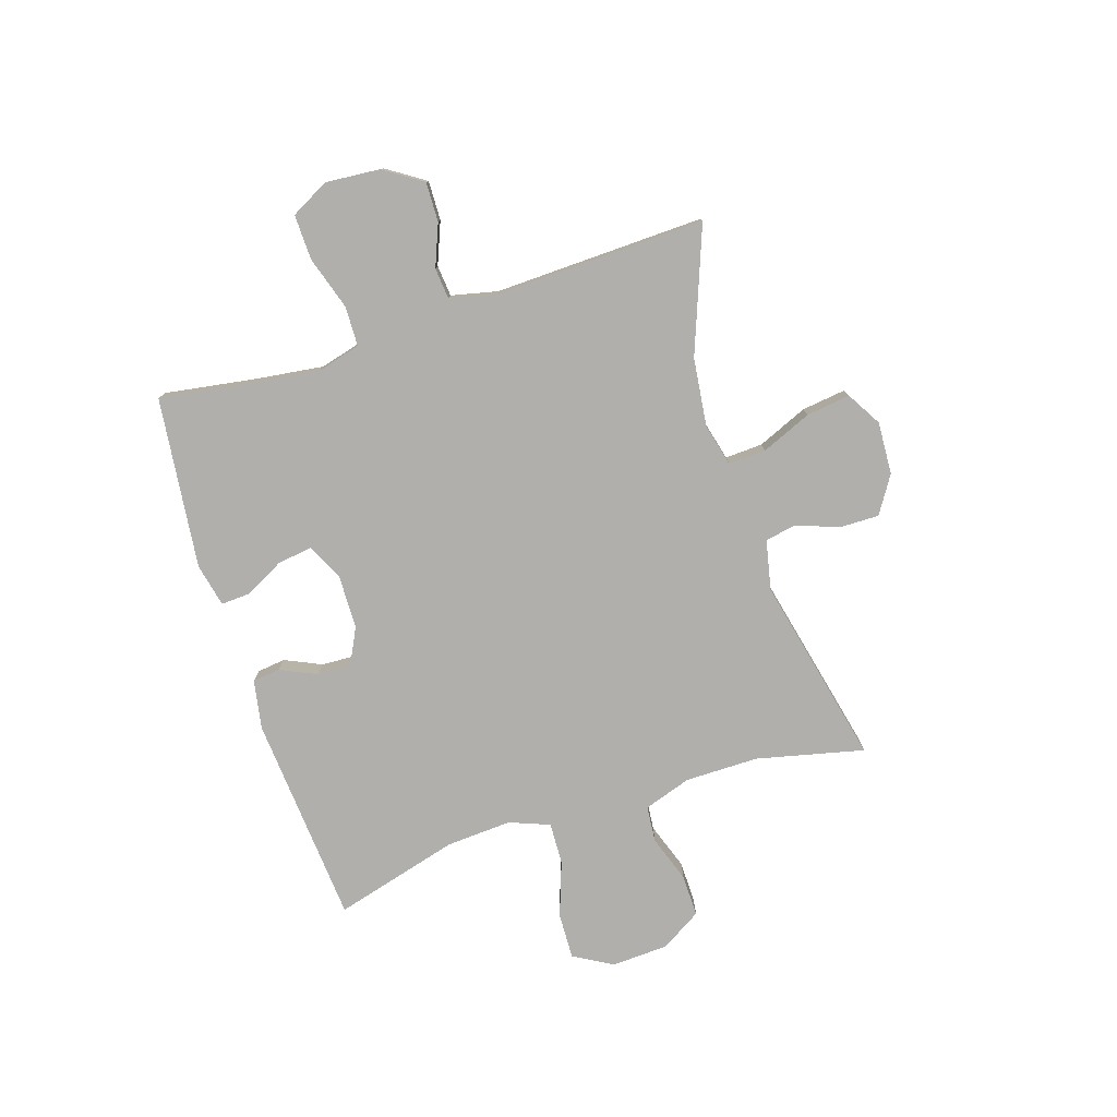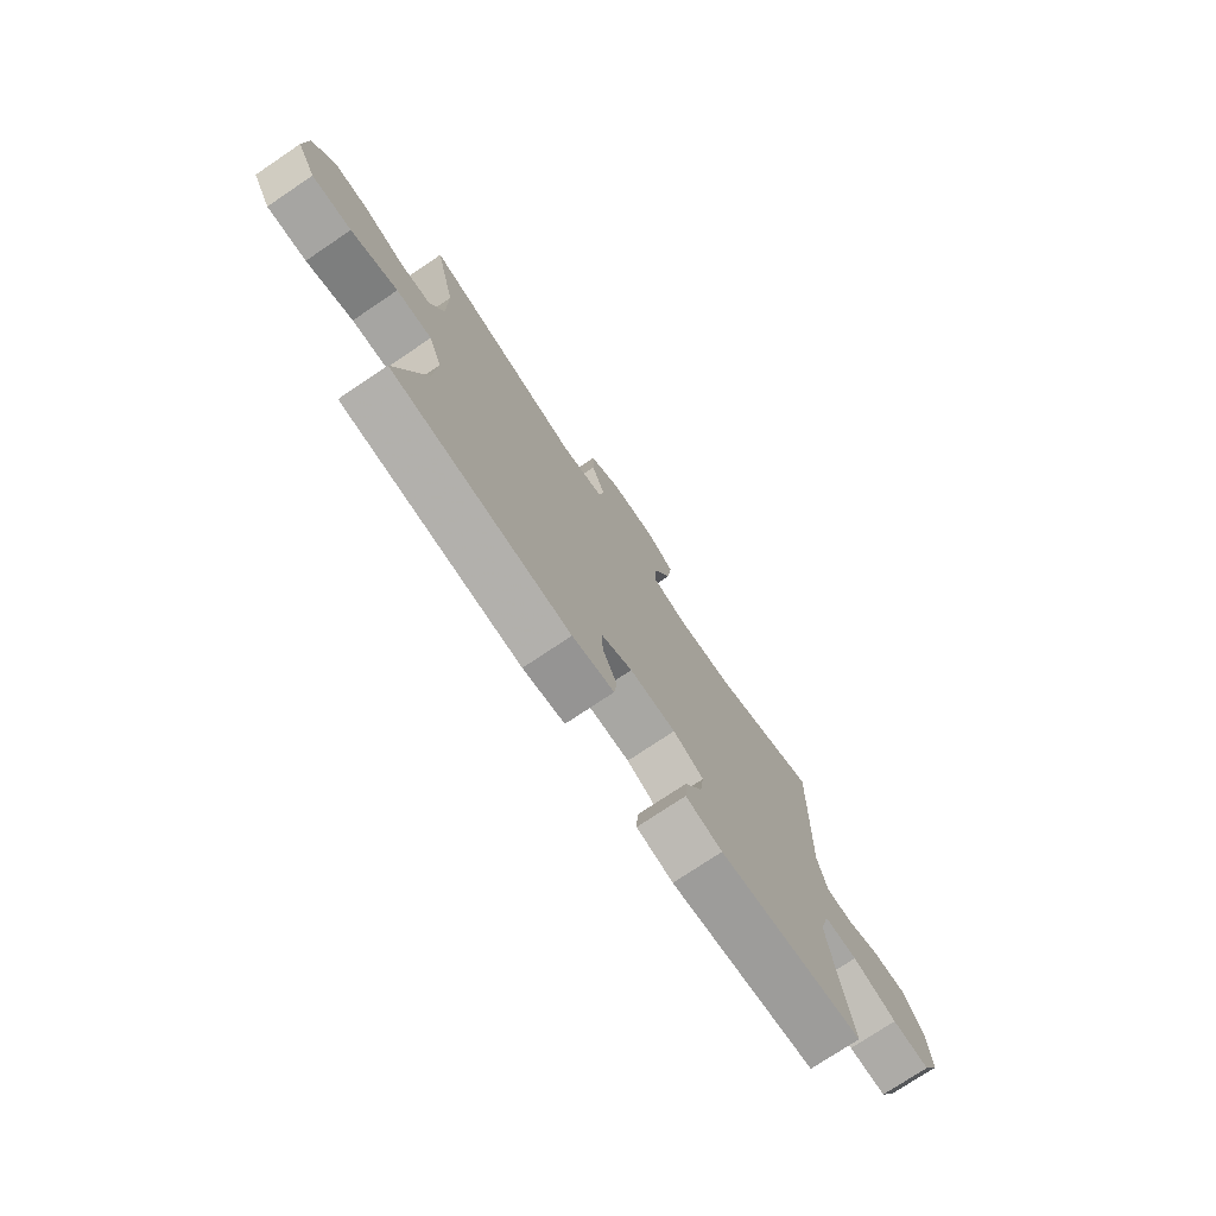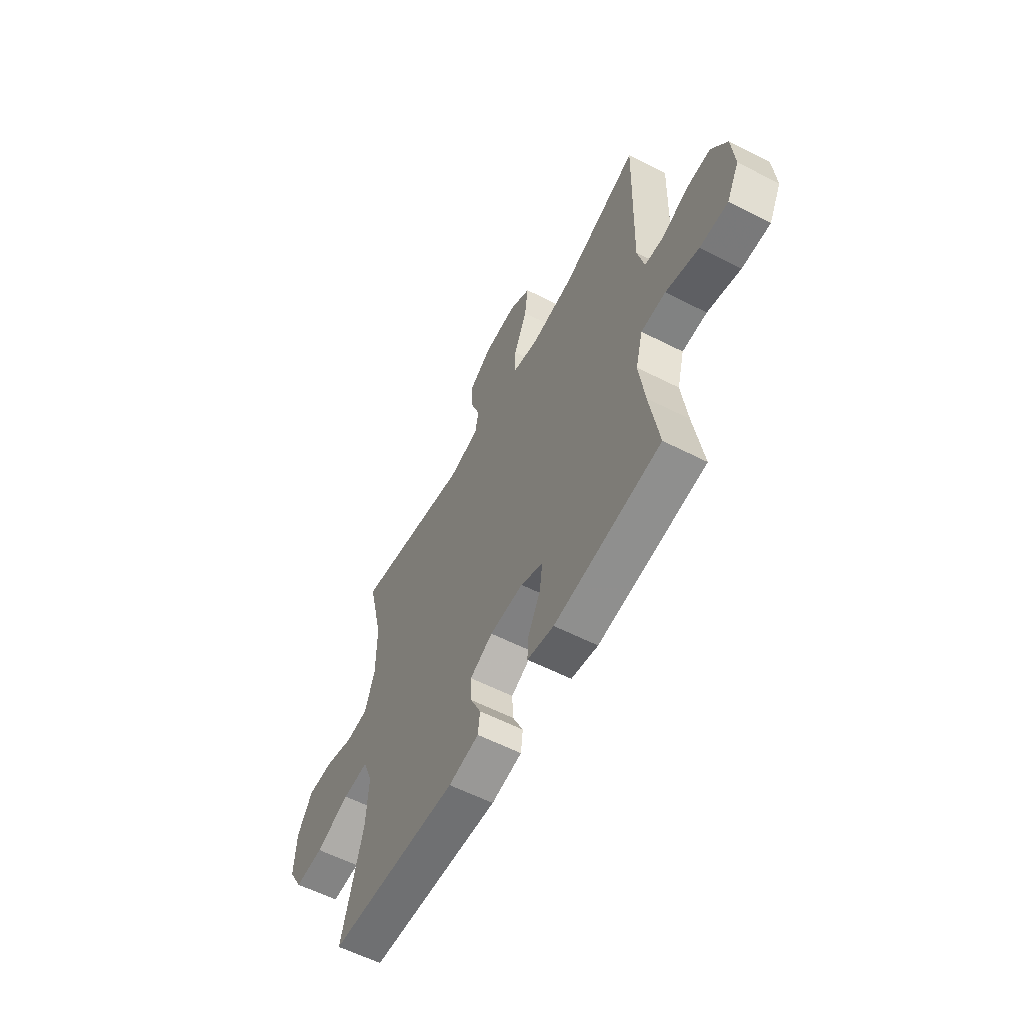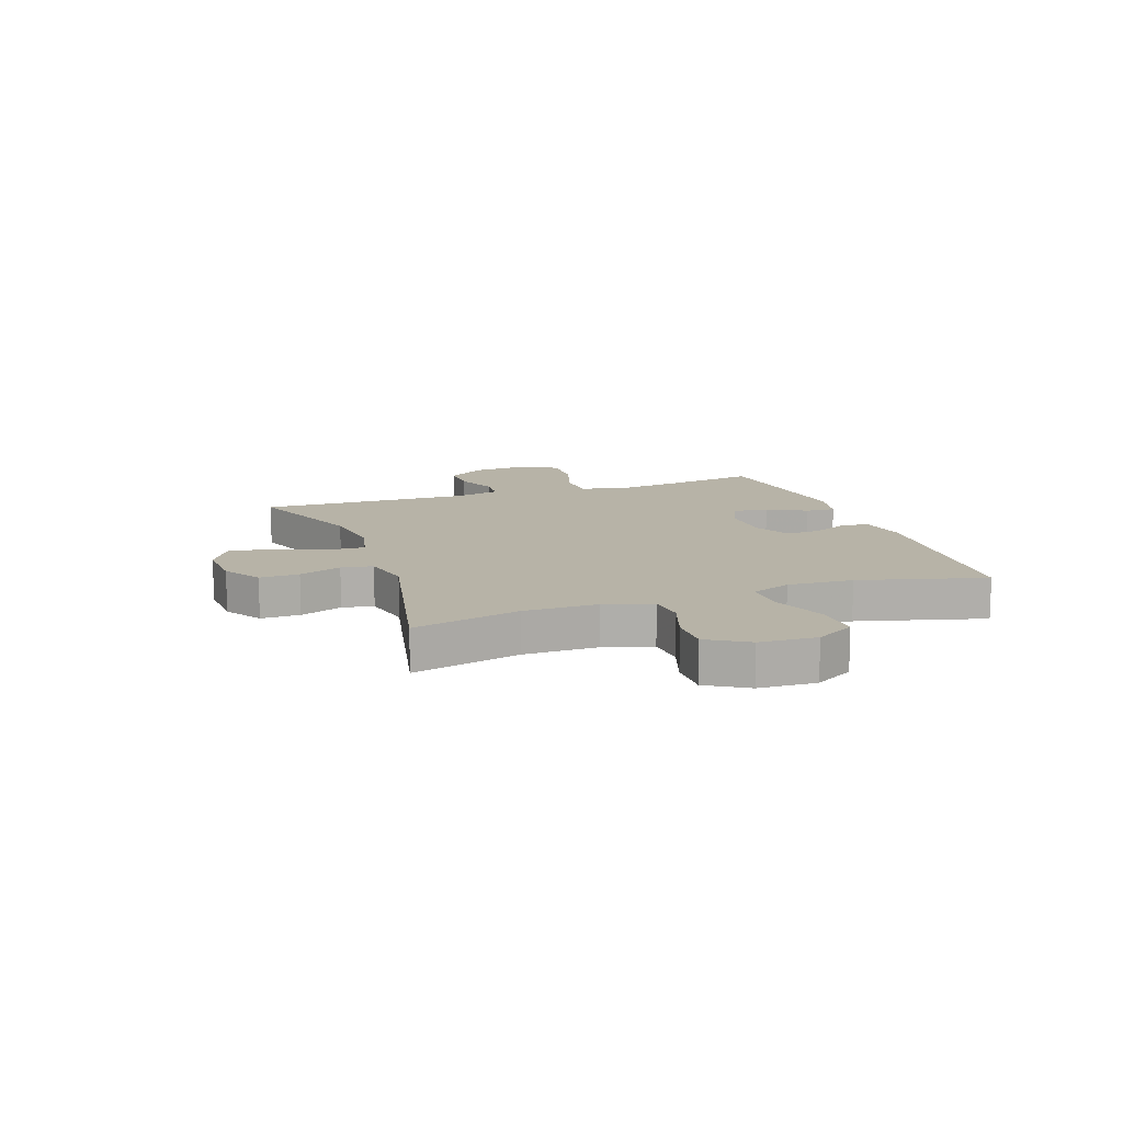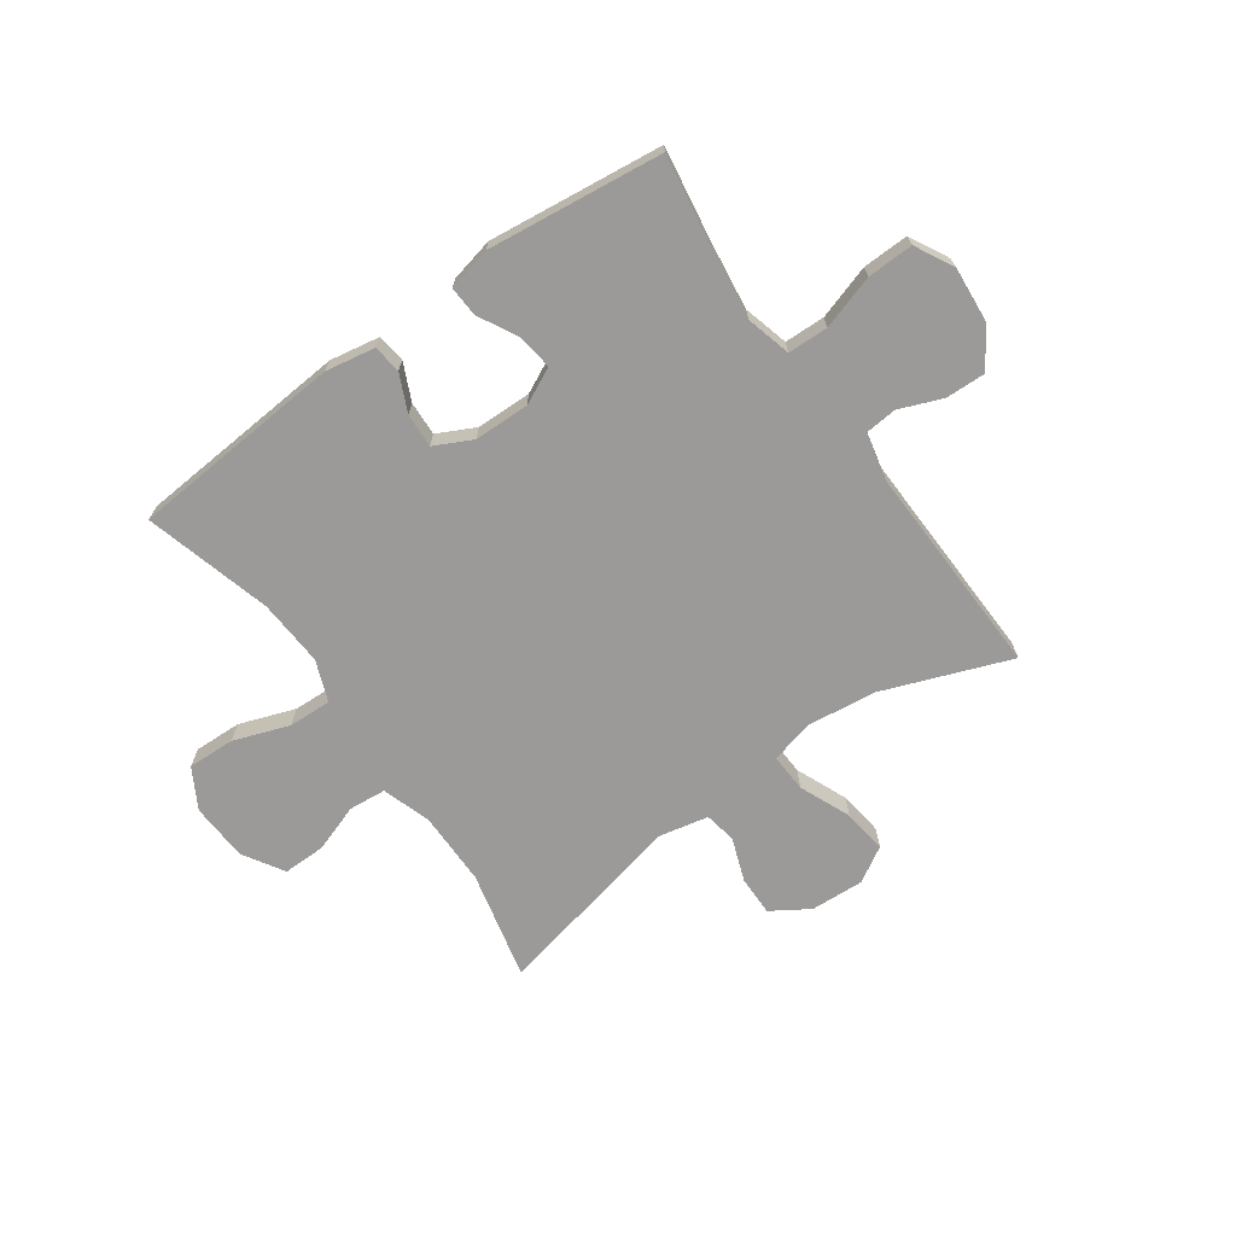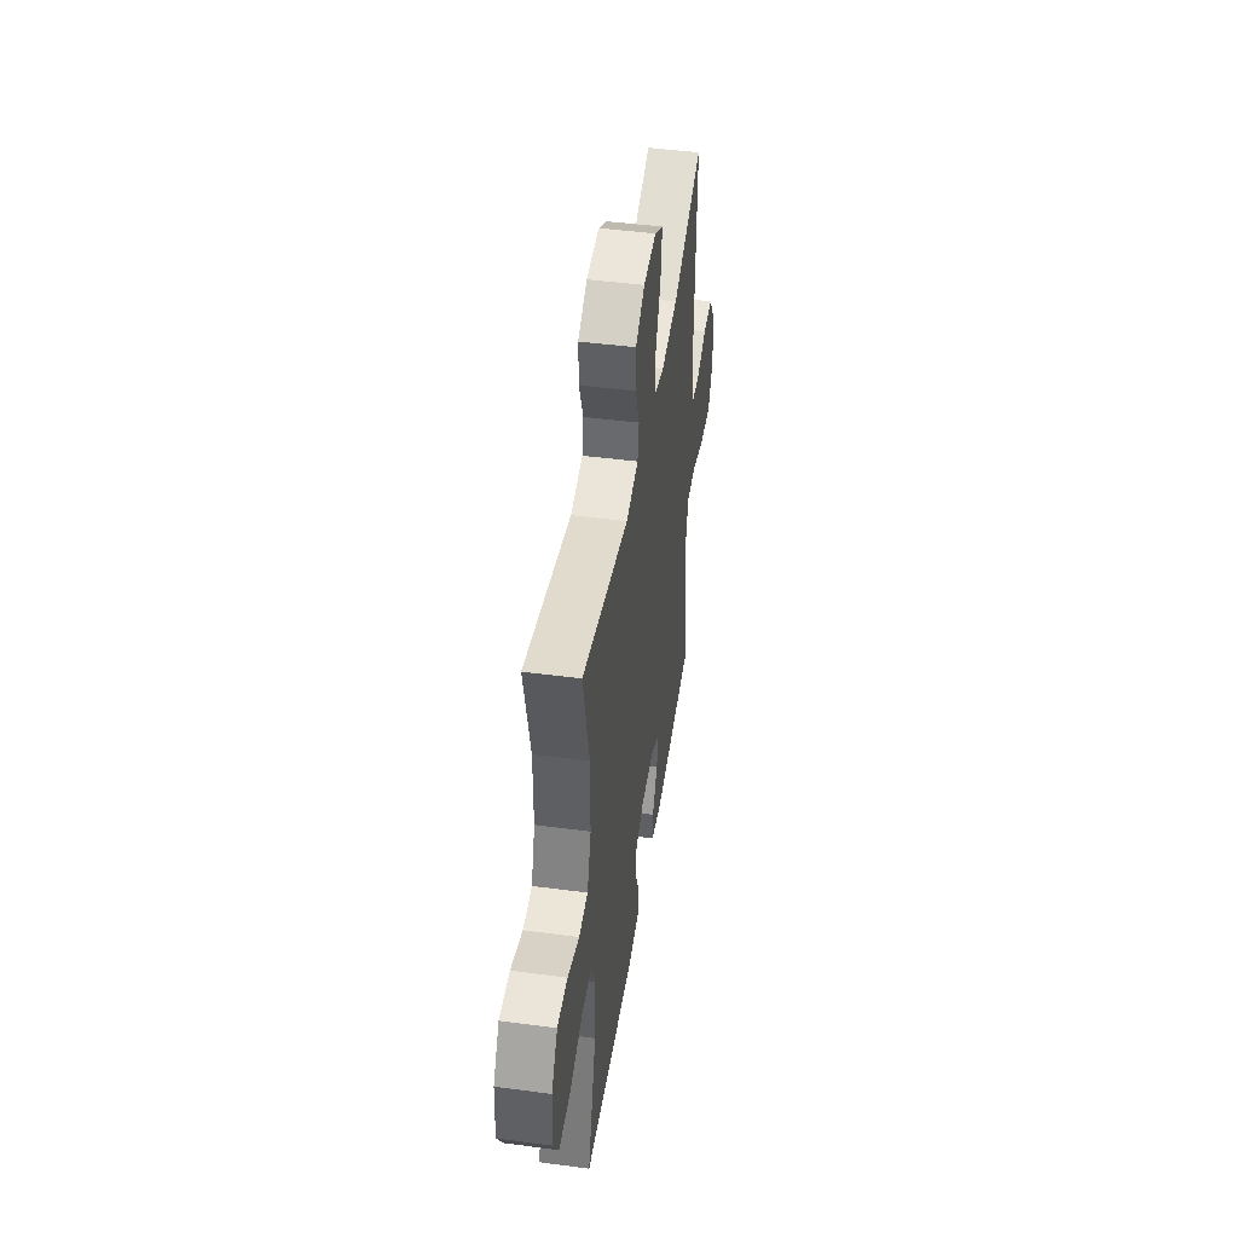
<metadata>
{"format":"obj","ext":"obj","renderer":"f3d","projection":"perspective","resolution":1024,"background":"white","views":[{"elev":-78.2,"azim":-72.1,"up":"+Y"},{"elev":-75.4,"azim":123.9,"up":"+Z"},{"elev":-59.1,"azim":-117.7,"up":"+Z"},{"elev":12.6,"azim":70.4,"up":"+Y"},{"elev":-69.4,"azim":-144.6,"up":"+Y"},{"elev":45.9,"azim":98.7,"up":"+Z"}]}
</metadata>
<code>
v -0.5 0.07 -0.5
v -0.474 0.07 -0.337
v -0.458 0.07 -0.216
v -0.479 0.07 -0.137
v -0.55 0.07 -0.135
v -0.645 0.07 -0.165
v -0.726 0.07 -0.167
v -0.762 0.07 -0.099
v -0.754 0.07 -0.001
v -0.709 0.07 0.067
v -0.639 0.07 0.065
v -0.564 0.07 0.035
v -0.508 0.07 0.04
v -0.489 0.07 0.123
v -0.5 0.07 0.5
v -0.278 0.07 0.416
v -0.156 0.07 0.401
v -0.08 0.07 0.42
v -0.083 0.07 0.487
v -0.121 0.07 0.577
v -0.131 0.07 0.655
v -0.069 0.07 0.692
v 0.025 0.07 0.687
v 0.091 0.07 0.645
v 0.09 0.07 0.575
v 0.062 0.07 0.499
v 0.072 0.07 0.443
v 0.161 0.07 0.424
v 0.5 0.07 0.5
v 0.455 0.07 0.308
v 0.455 0.07 0.177
v 0.483 0.07 0.092
v 0.548 0.07 0.086
v 0.632 0.07 0.115
v 0.707 0.07 0.116
v 0.751 0.07 0.044
v 0.756 0.07 -0.058
v 0.716 0.07 -0.128
v 0.633 0.07 -0.125
v 0.535 0.07 -0.09
v 0.46 0.07 -0.087
v 0.432 0.07 -0.159
v 0.439 0.07 -0.276
v 0.5 0.07 -0.5
v 0.124 0.07 -0.529
v 0.036 0.07 -0.513
v 0.03 0.07 -0.463
v 0.06 0.07 -0.398
v 0.063 0.07 -0.338
v -0.003 0.07 -0.305
v -0.1 0.07 -0.303
v -0.164 0.07 -0.334
v -0.156 0.07 -0.396
v -0.119 0.07 -0.466
v -0.116 0.07 -0.519
v -0.193 0.07 -0.536
v -0.5 0 -0.5
v -0.474 0 -0.337
v -0.458 0 -0.216
v -0.479 0 -0.137
v -0.55 0 -0.135
v -0.645 0 -0.165
v -0.726 0 -0.167
v -0.762 0 -0.099
v -0.754 0 -0.001
v -0.709 0 0.067
v -0.639 0 0.065
v -0.564 0 0.035
v -0.508 0 0.04
v -0.489 0 0.123
v -0.5 0 0.5
v -0.278 0 0.416
v -0.156 0 0.401
v -0.08 0 0.42
v -0.083 0 0.487
v -0.121 0 0.577
v -0.131 0 0.655
v -0.069 0 0.692
v 0.025 0 0.687
v 0.091 0 0.645
v 0.09 0 0.575
v 0.062 0 0.499
v 0.072 0 0.443
v 0.161 0 0.424
v 0.5 0 0.5
v 0.455 0 0.308
v 0.455 0 0.177
v 0.483 0 0.092
v 0.548 0 0.086
v 0.632 0 0.115
v 0.707 0 0.116
v 0.751 0 0.044
v 0.756 0 -0.058
v 0.716 0 -0.128
v 0.633 0 -0.125
v 0.535 0 -0.09
v 0.46 0 -0.087
v 0.432 0 -0.159
v 0.439 0 -0.276
v 0.5 0 -0.5
v 0.124 0 -0.529
v 0.036 0 -0.513
v 0.03 0 -0.463
v 0.06 0 -0.398
v 0.063 0 -0.338
v -0.003 0 -0.305
v -0.1 0 -0.303
v -0.164 0 -0.334
v -0.156 0 -0.396
v -0.119 0 -0.466
v -0.116 0 -0.519
v -0.193 0 -0.536
f 56 1 2
f 55 56 2
f 54 55 2
f 53 54 2
f 52 53 2 3
f 51 52 3 4
f 50 51 4
f 46 47 48
f 45 46 48
f 44 45 48
f 43 44 48
f 42 43 48 49
f 41 42 49 50
f 38 39 40
f 37 38 40
f 36 37 40
f 35 36 40
f 34 35 40
f 33 34 40
f 32 33 40 41
f 41 50 4
f 32 41 4
f 31 32 4
f 28 29 30
f 31 4 5
f 30 31 5
f 28 30 5
f 27 28 5
f 24 25 26
f 23 24 26
f 22 23 26
f 21 22 26
f 20 21 26
f 19 20 26
f 18 19 26 27
f 14 15 16
f 13 14 16 17
f 10 11 12
f 9 10 12
f 8 9 12
f 7 8 12
f 6 7 12
f 5 6 12
f 5 12 13
f 17 18 27
f 13 17 27
f 5 13 27
f 58 57 112
f 58 112 111
f 58 111 110
f 58 110 109
f 59 58 109 108
f 60 59 108 107
f 60 107 106
f 104 103 102
f 104 102 101
f 104 101 100
f 104 100 99
f 105 104 99 98
f 106 105 98 97
f 96 95 94
f 96 94 93
f 96 93 92
f 96 92 91
f 96 91 90
f 96 90 89
f 97 96 89 88
f 60 106 97
f 60 97 88
f 60 88 87
f 86 85 84
f 61 60 87
f 61 87 86
f 61 86 84
f 61 84 83
f 82 81 80
f 82 80 79
f 82 79 78
f 82 78 77
f 82 77 76
f 82 76 75
f 83 82 75 74
f 72 71 70
f 73 72 70 69
f 68 67 66
f 68 66 65
f 68 65 64
f 68 64 63
f 68 63 62
f 68 62 61
f 69 68 61
f 83 74 73
f 83 73 69
f 83 69 61
f 1 57 58 2
f 2 58 59 3
f 3 59 60 4
f 4 60 61 5
f 5 61 62 6
f 6 62 63 7
f 7 63 64 8
f 8 64 65 9
f 9 65 66 10
f 10 66 67 11
f 11 67 68 12
f 12 68 69 13
f 13 69 70 14
f 14 70 71 15
f 15 71 72 16
f 16 72 73 17
f 17 73 74 18
f 18 74 75 19
f 19 75 76 20
f 20 76 77 21
f 21 77 78 22
f 22 78 79 23
f 23 79 80 24
f 24 80 81 25
f 25 81 82 26
f 26 82 83 27
f 27 83 84 28
f 28 84 85 29
f 29 85 86 30
f 30 86 87 31
f 31 87 88 32
f 32 88 89 33
f 33 89 90 34
f 34 90 91 35
f 35 91 92 36
f 36 92 93 37
f 37 93 94 38
f 38 94 95 39
f 39 95 96 40
f 40 96 97 41
f 41 97 98 42
f 42 98 99 43
f 43 99 100 44
f 44 100 101 45
f 45 101 102 46
f 46 102 103 47
f 47 103 104 48
f 48 104 105 49
f 49 105 106 50
f 50 106 107 51
f 51 107 108 52
f 52 108 109 53
f 53 109 110 54
f 54 110 111 55
f 55 111 112 56
f 56 112 57 1

</code>
